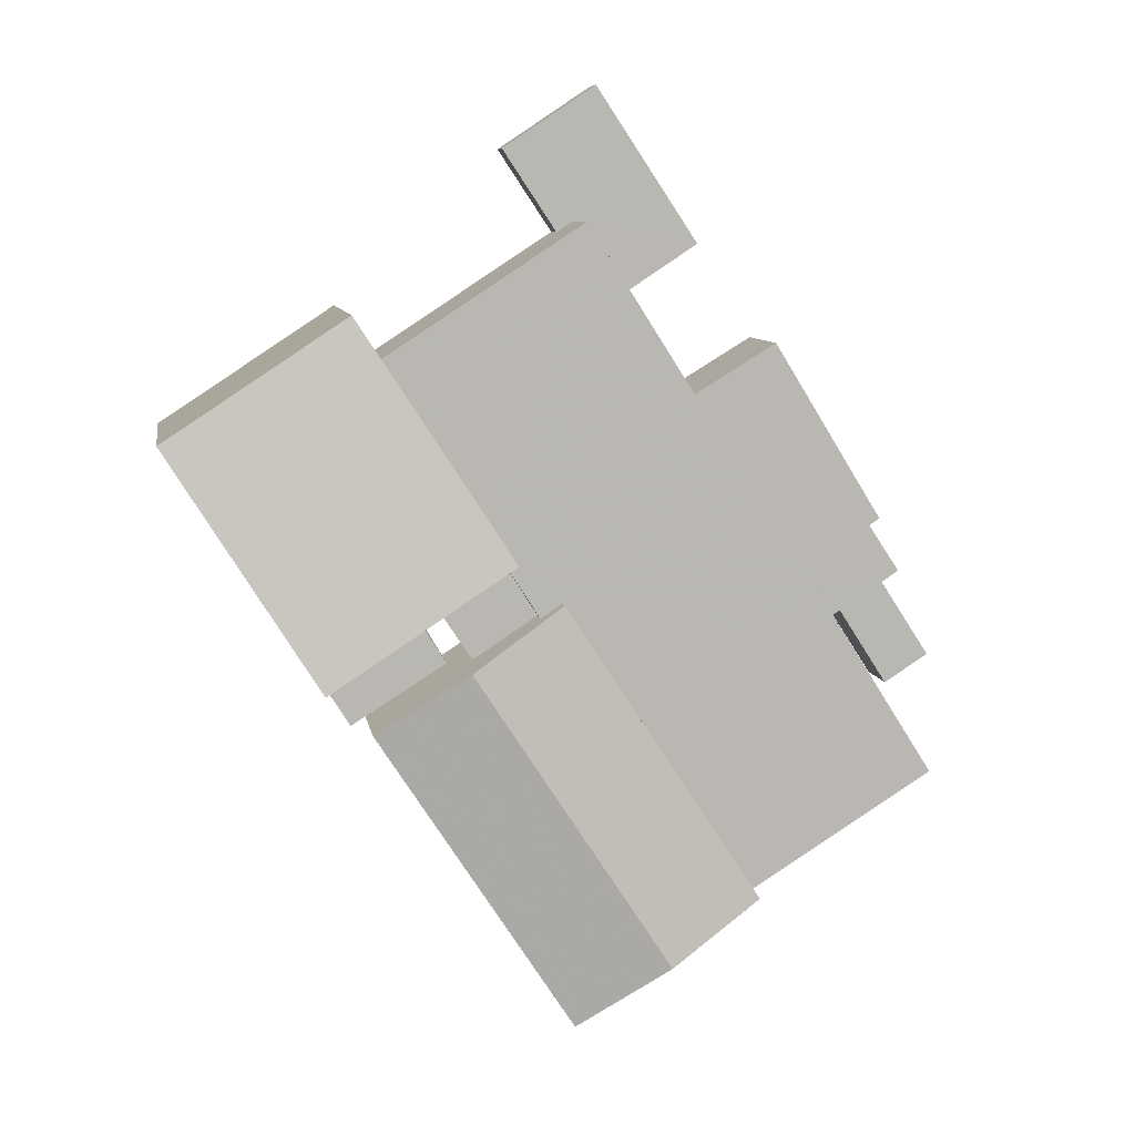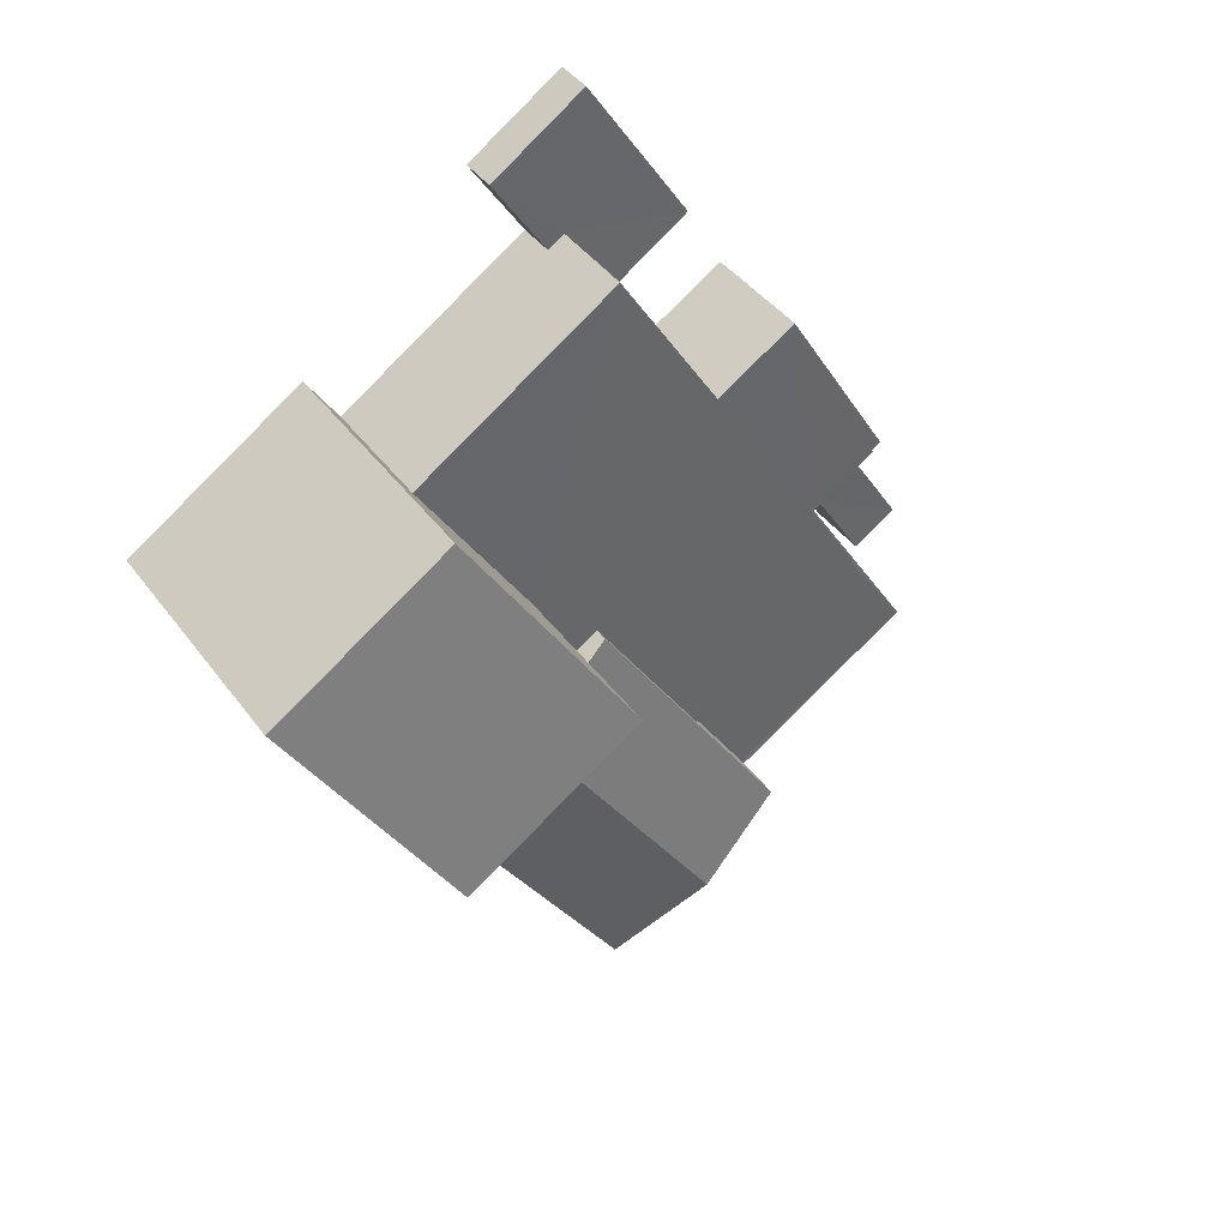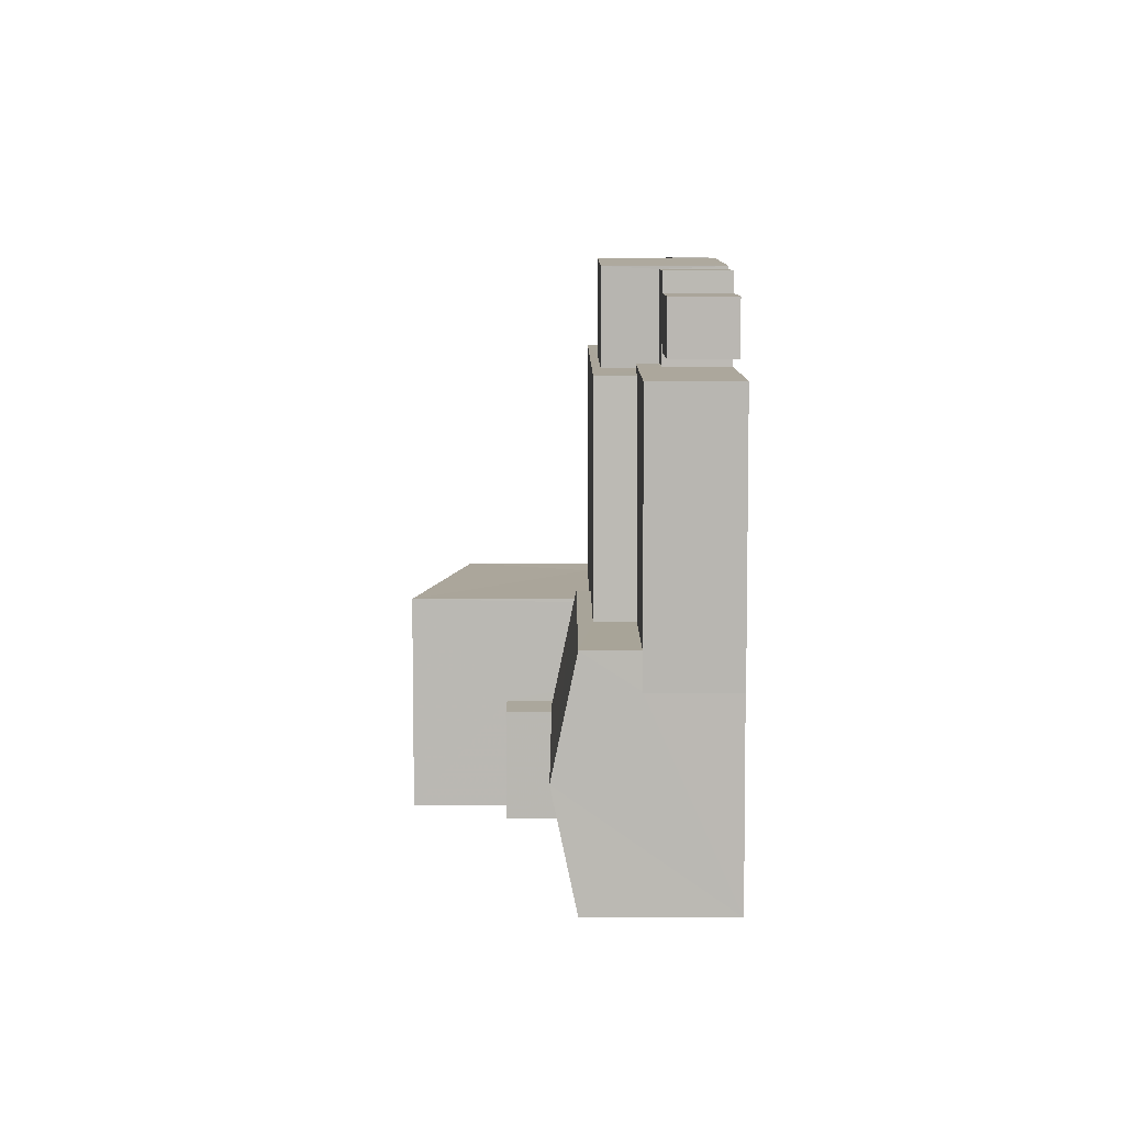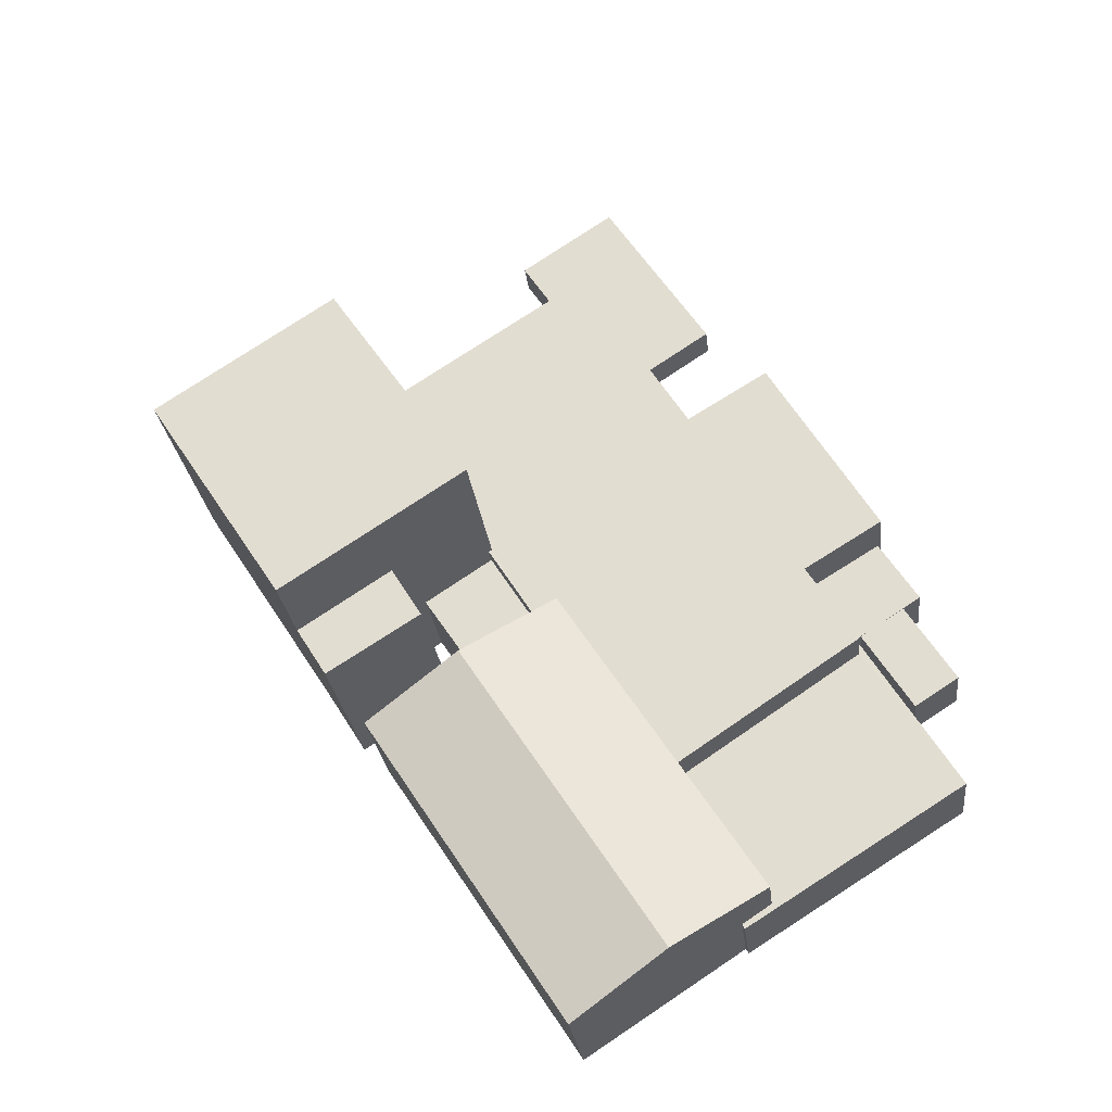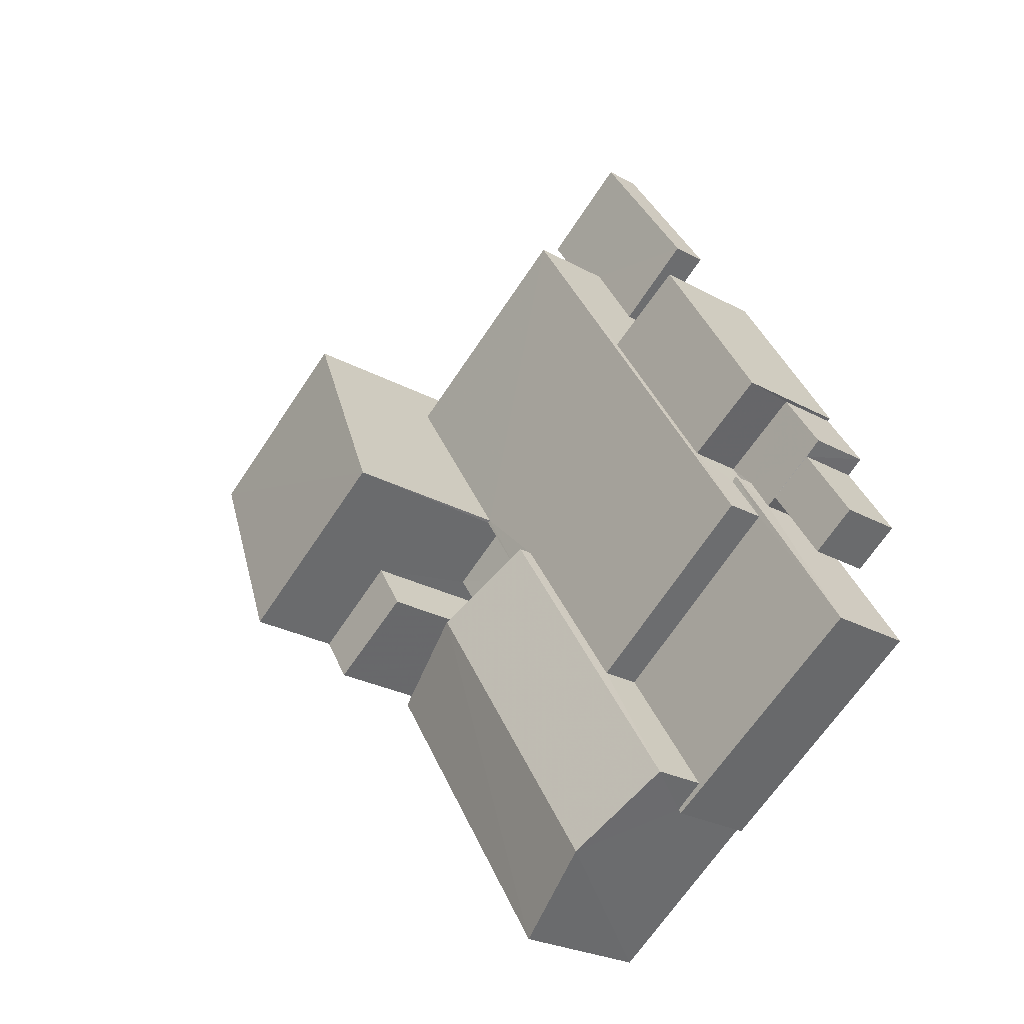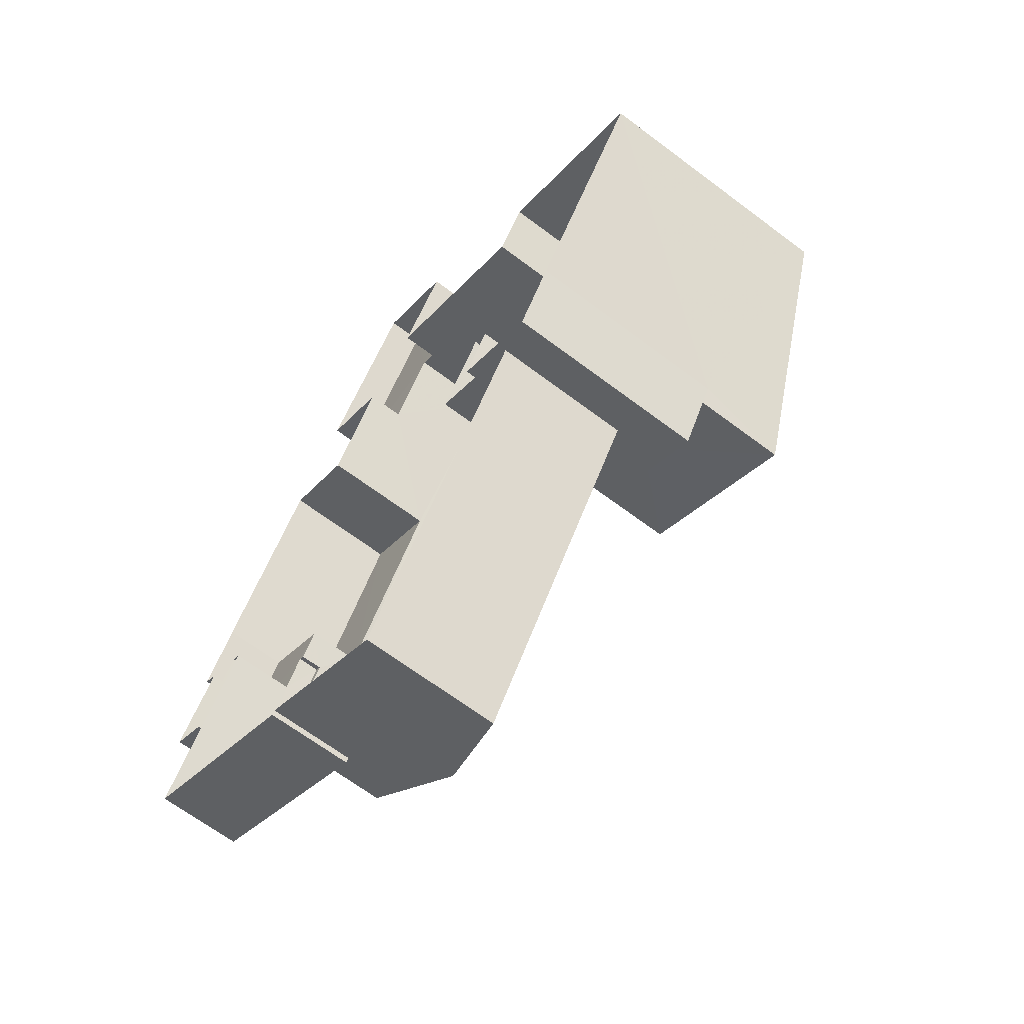
<metadata>
{"format":"obj","ext":"obj","renderer":"f3d","projection":"perspective","resolution":1024,"background":"white","views":[{"elev":8.1,"azim":-8.9,"up":"+Y"},{"elev":41.2,"azim":-32.8,"up":"+Y"},{"elev":-49.5,"azim":90.1,"up":"+Y"},{"elev":-25.1,"azim":6.4,"up":"+Y"},{"elev":-25.9,"azim":48.6,"up":"+Y"},{"elev":-66.3,"azim":-127.1,"up":"+Y"}]}
</metadata>
<code>
v -2.24e+05 -1.285e+05 14.05
v -2.24e+05 -1.285e+05 14.05
v -2.24e+05 -1.285e+05 14.05
v -2.24e+05 -1.285e+05 14.05
v -2.24e+05 -1.285e+05 14.05
v -2.24e+05 -1.285e+05 14.05
v -2.24e+05 -1.285e+05 14.05
v -2.24e+05 -1.285e+05 14.05
v -2.24e+05 -1.285e+05 14.05
v -2.24e+05 -1.285e+05 14.05
v -2.24e+05 -1.285e+05 14.05
v -2.24e+05 -1.285e+05 14.05
v -2.24e+05 -1.285e+05 14.05
v -2.24e+05 -1.285e+05 14.05
v -2.24e+05 -1.285e+05 14.05
v -2.24e+05 -1.285e+05 14.05
v -2.24e+05 -1.285e+05 14.05
v -2.24e+05 -1.285e+05 14.05
v -2.24e+05 -1.285e+05 14.05
v -2.24e+05 -1.285e+05 14.05
v -2.24e+05 -1.285e+05 14.05
v -2.24e+05 -1.285e+05 14.05
v -2.24e+05 -1.285e+05 14.05
v -2.24e+05 -1.285e+05 14.05
v -2.24e+05 -1.285e+05 14.05
v -2.24e+05 -1.285e+05 14.05
v -2.24e+05 -1.285e+05 14.05
v -2.24e+05 -1.285e+05 14.05
v -2.24e+05 -1.285e+05 14.05
v -2.24e+05 -1.285e+05 18.07
v -2.24e+05 -1.285e+05 18.07
v -2.24e+05 -1.285e+05 18.07
v -2.24e+05 -1.285e+05 18.07
v -2.24e+05 -1.285e+05 18.85
v -2.24e+05 -1.285e+05 18.85
v -2.24e+05 -1.285e+05 18.85
v -2.24e+05 -1.285e+05 18.85
v -2.24e+05 -1.285e+05 18.85
v -2.24e+05 -1.285e+05 18.85
v -2.24e+05 -1.285e+05 18.85
v -2.24e+05 -1.285e+05 18.85
v -2.24e+05 -1.285e+05 23.87
v -2.24e+05 -1.285e+05 25.77
v -2.24e+05 -1.285e+05 23.87
v -2.24e+05 -1.285e+05 25.77
v -2.24e+05 -1.285e+05 18.54
v -2.24e+05 -1.285e+05 18.54
v -2.24e+05 -1.285e+05 18.54
v -2.24e+05 -1.285e+05 18.54
v -2.24e+05 -1.285e+05 22.08
v -2.24e+05 -1.285e+05 22.08
v -2.24e+05 -1.285e+05 22.08
v -2.24e+05 -1.285e+05 22.08
v -2.24e+05 -1.285e+05 22.08
v -2.24e+05 -1.285e+05 20.32
v -2.24e+05 -1.285e+05 19.39
v -2.24e+05 -1.285e+05 20.32
v -2.24e+05 -1.285e+05 19.39
v -2.24e+05 -1.285e+05 16.46
v -2.24e+05 -1.285e+05 16.46
v -2.24e+05 -1.285e+05 16.46
v -2.24e+05 -1.285e+05 16.46
v -2.24e+05 -1.285e+05 16.49
v -2.24e+05 -1.285e+05 16.49
v -2.24e+05 -1.285e+05 16.49
v -2.24e+05 -1.285e+05 16.49
v -2.24e+05 -1.285e+05 16.49
v -2.24e+05 -1.285e+05 16.49
v -2.24e+05 -1.285e+05 17.34
v -2.24e+05 -1.285e+05 17.34
v -2.24e+05 -1.285e+05 17.34
v -2.24e+05 -1.285e+05 17.34
v -2.24e+05 -1.285e+05 17.34
v -2.24e+05 -1.285e+05 17.34
v -2.24e+05 -1.285e+05 17.34
v -2.24e+05 -1.285e+05 17.34
v -2.24e+05 -1.285e+05 15.47
v -2.24e+05 -1.285e+05 15.47
v -2.24e+05 -1.285e+05 15.47
v -2.24e+05 -1.285e+05 15.47
v -2.24e+05 -1.285e+05 15.47
v -2.24e+05 -1.285e+05 15.47
v -2.24e+05 -1.285e+05 19.39
v -2.24e+05 -1.285e+05 19.39
f 1 2 3
f 4 3 2
f 5 6 7
f 8 5 7
f 9 10 11
f 2 1 12
f 9 12 6
f 13 14 10
f 14 13 15
f 16 17 5
f 2 12 9
f 18 19 20
f 21 22 17
f 15 13 23
f 24 25 26
f 26 19 18
f 21 27 22
f 24 26 28
f 18 29 6
f 22 28 5
f 13 9 29
f 28 6 5
f 13 10 9
f 29 9 6
f 17 22 5
f 28 26 18
f 28 18 6
f 30 31 32
f 33 30 32
f 34 35 36
f 36 37 38
f 34 39 35
f 40 41 38
f 41 34 38
f 38 34 36
f 42 43 44
f 42 45 43
f 46 47 48
f 49 46 48
f 50 51 52
f 53 54 50
f 50 54 51
f 55 56 57
f 55 58 56
f 59 60 61
f 62 59 61
f 63 64 65
f 65 64 66
f 63 67 64
f 66 64 68
f 69 70 71
f 70 72 71
f 73 69 74
f 75 73 74
f 76 74 71
f 74 69 71
f 77 78 79
f 79 78 80
f 77 81 78
f 80 78 82
f 57 83 55
f 57 84 83
f 54 15 23
f 51 54 23
f 69 25 24
f 69 73 25
f 77 3 4
f 77 79 3
f 61 27 21
f 61 60 27
f 42 11 10
f 42 44 11
f 9 11 37
f 38 37 43
f 43 37 44
f 37 11 44
f 19 26 75
f 56 19 57
f 75 74 84
f 75 84 57
f 19 75 57
f 65 66 16
f 5 65 16
f 32 41 40
f 33 32 40
f 56 20 19
f 56 58 20
f 13 51 23
f 13 52 51
f 72 67 63
f 6 12 82
f 49 6 82
f 71 72 35
f 46 72 63
f 35 46 49
f 36 35 49
f 36 82 78
f 36 49 82
f 35 72 46
f 83 34 41
f 18 20 31
f 41 32 31
f 83 41 55
f 31 20 58
f 31 58 55
f 41 31 55
f 2 77 4
f 2 81 77
f 24 68 69
f 69 68 70
f 24 28 68
f 70 68 64
f 64 72 70
f 64 67 72
f 75 25 73
f 75 26 25
f 82 1 80
f 82 12 1
f 76 35 39
f 76 71 35
f 76 39 74
f 74 39 84
f 84 39 83
f 39 34 83
f 48 8 7
f 48 47 8
f 17 16 62
f 16 66 62
f 22 59 28
f 62 66 68
f 59 62 68
f 28 59 68
f 30 18 31
f 30 29 18
f 79 1 3
f 79 80 1
f 2 9 81
f 9 37 81
f 81 36 78
f 81 37 36
f 62 61 21
f 17 62 21
f 50 45 53
f 14 53 10
f 10 53 42
f 53 45 42
f 6 48 7
f 6 49 48
f 54 14 15
f 54 53 14
f 5 8 65
f 8 47 65
f 65 46 63
f 65 47 46
f 45 50 52
f 52 13 30
f 13 29 30
f 45 52 43
f 43 40 38
f 40 30 33
f 52 30 40
f 43 52 40
f 22 27 60
f 59 22 60

</code>
